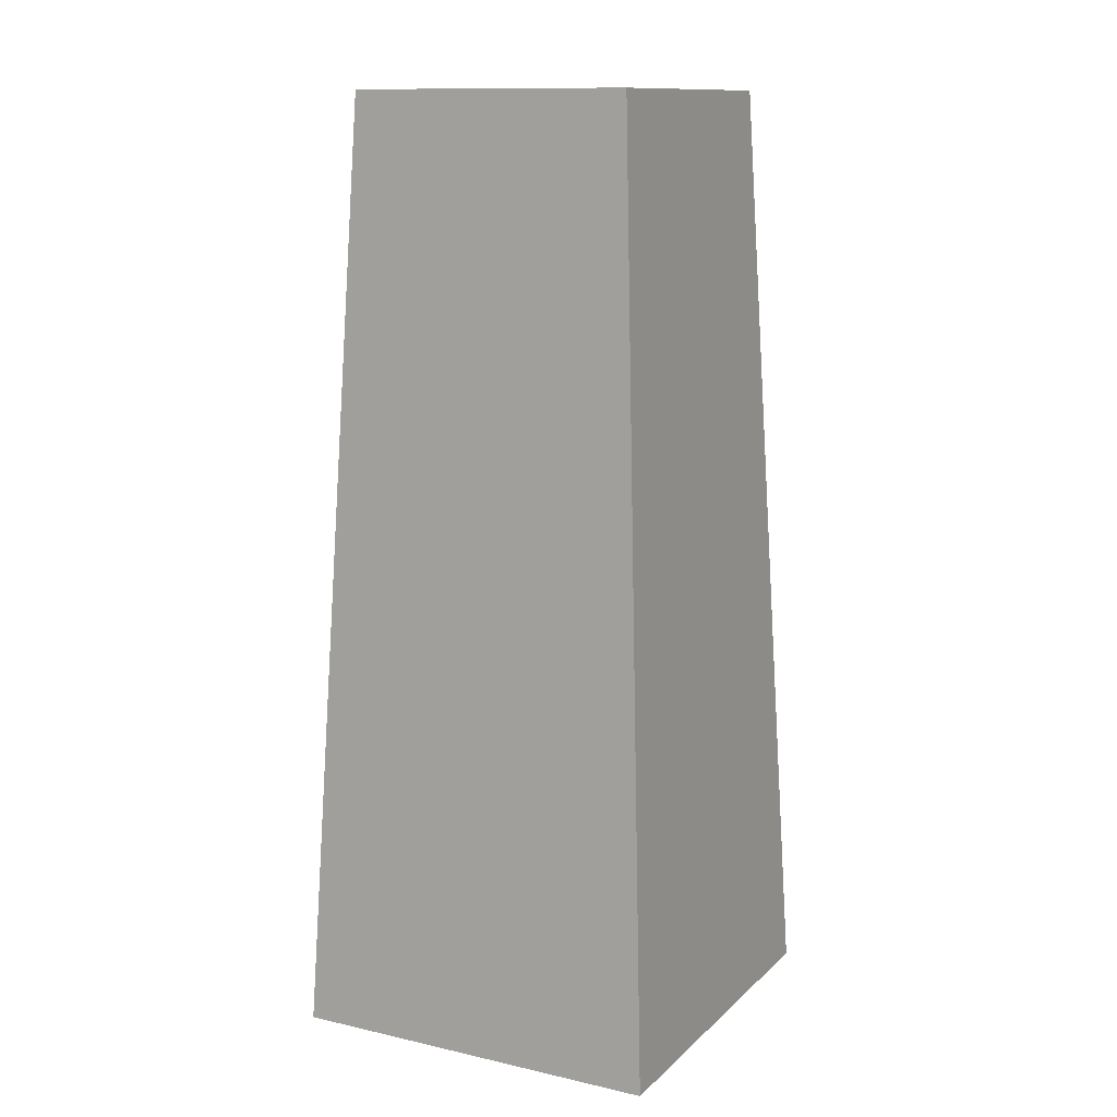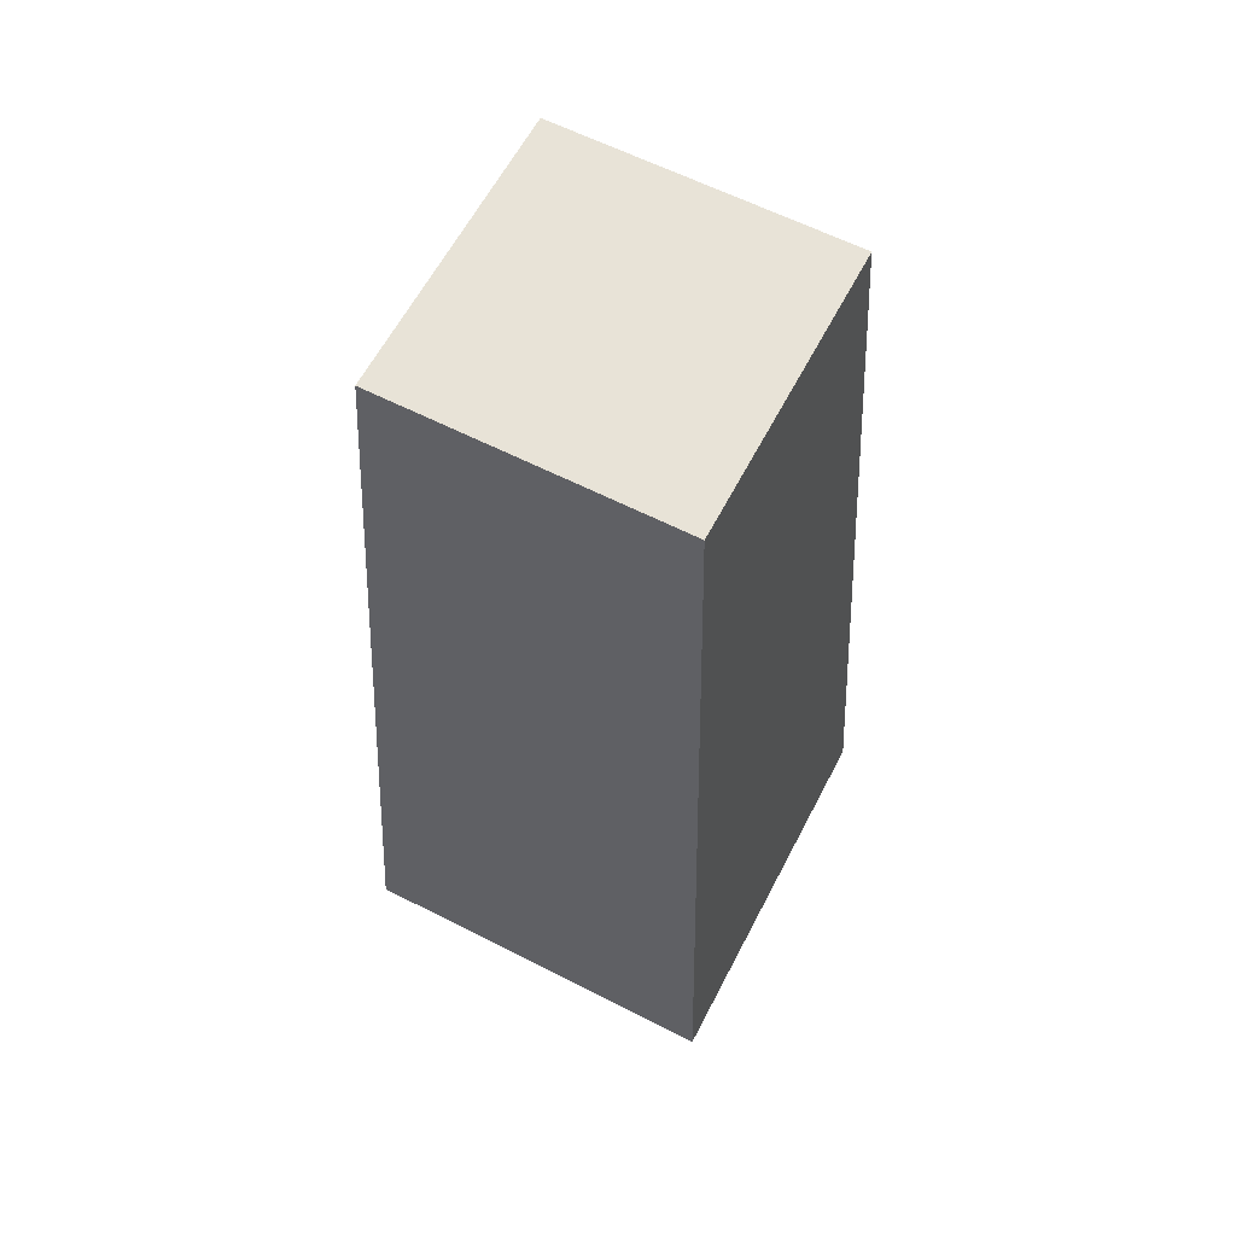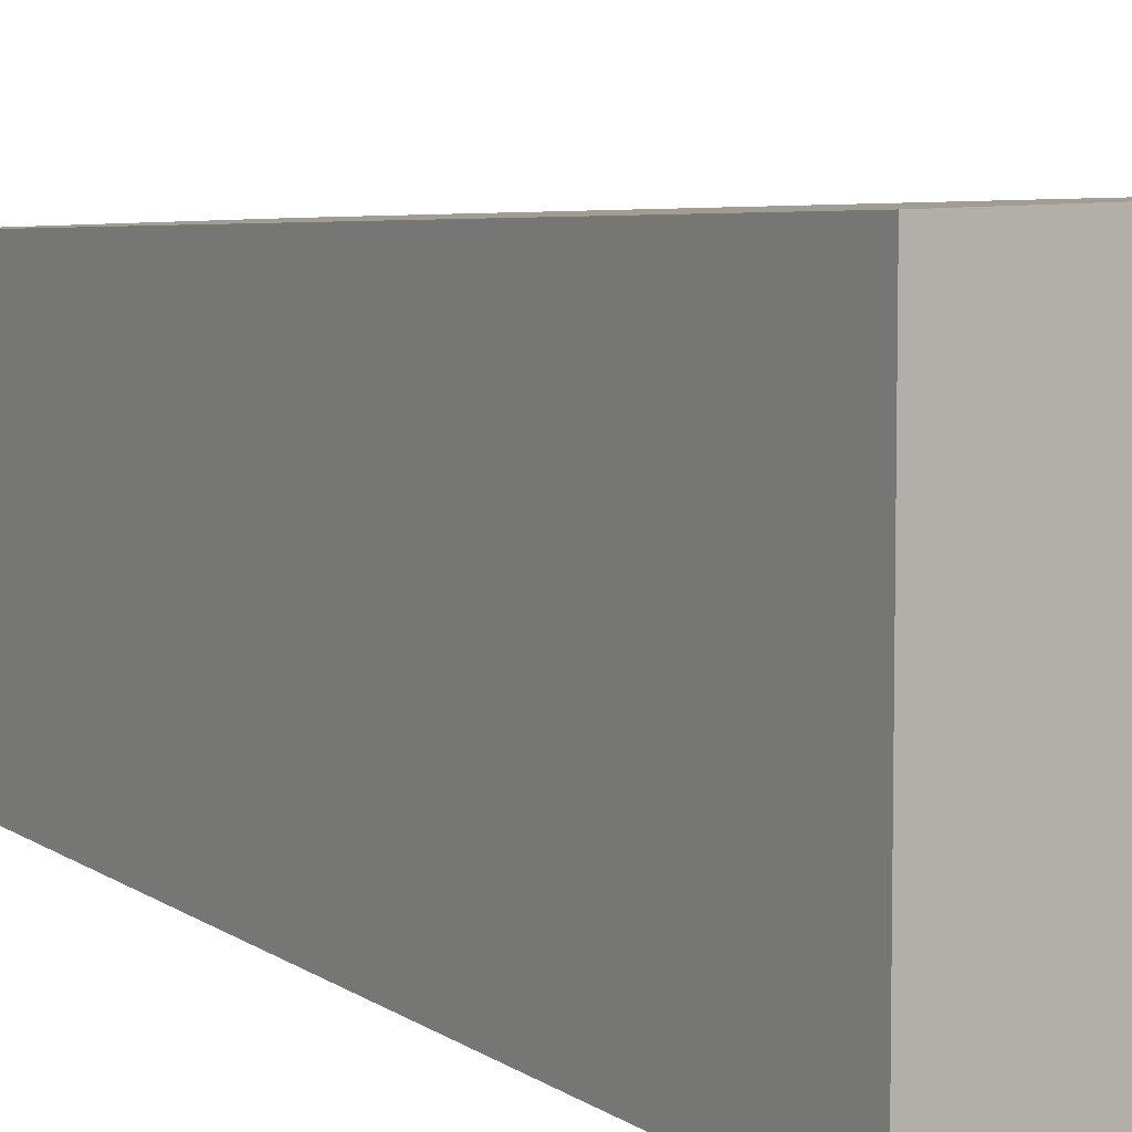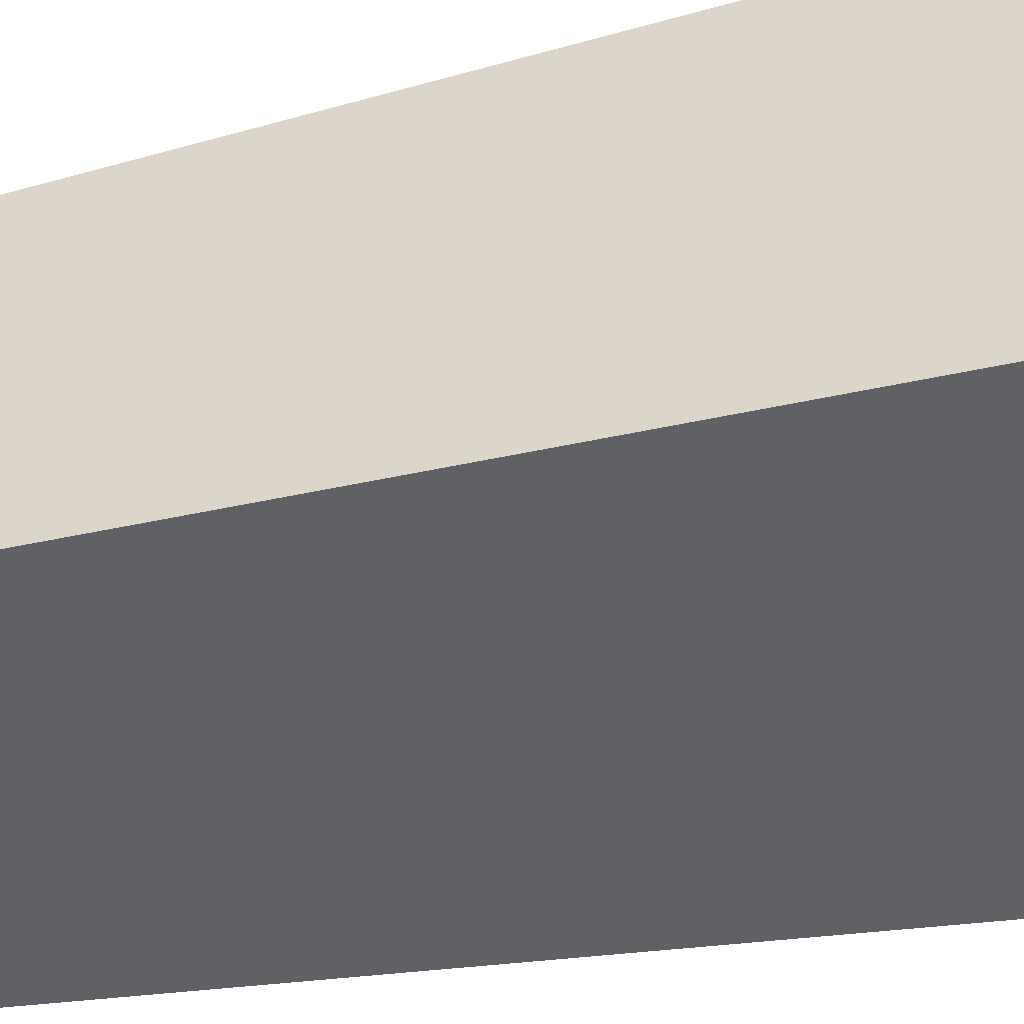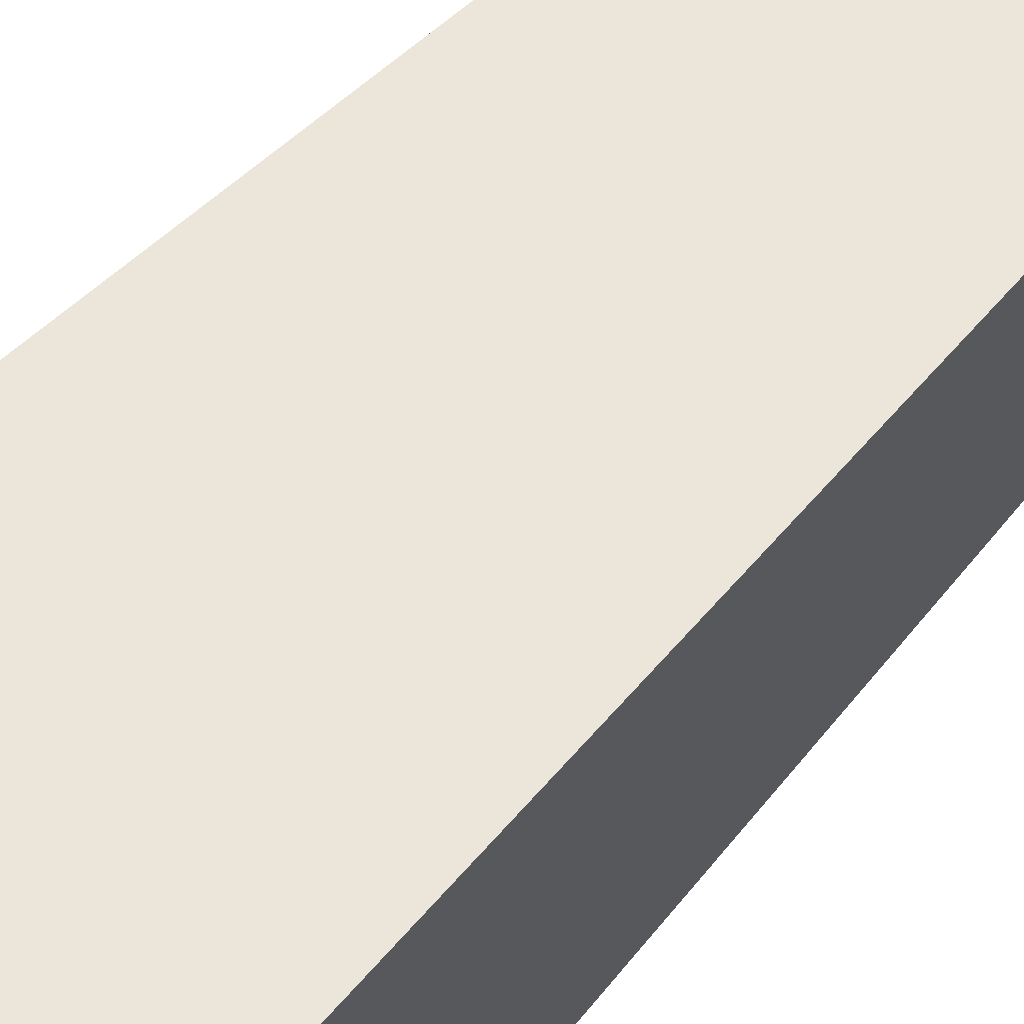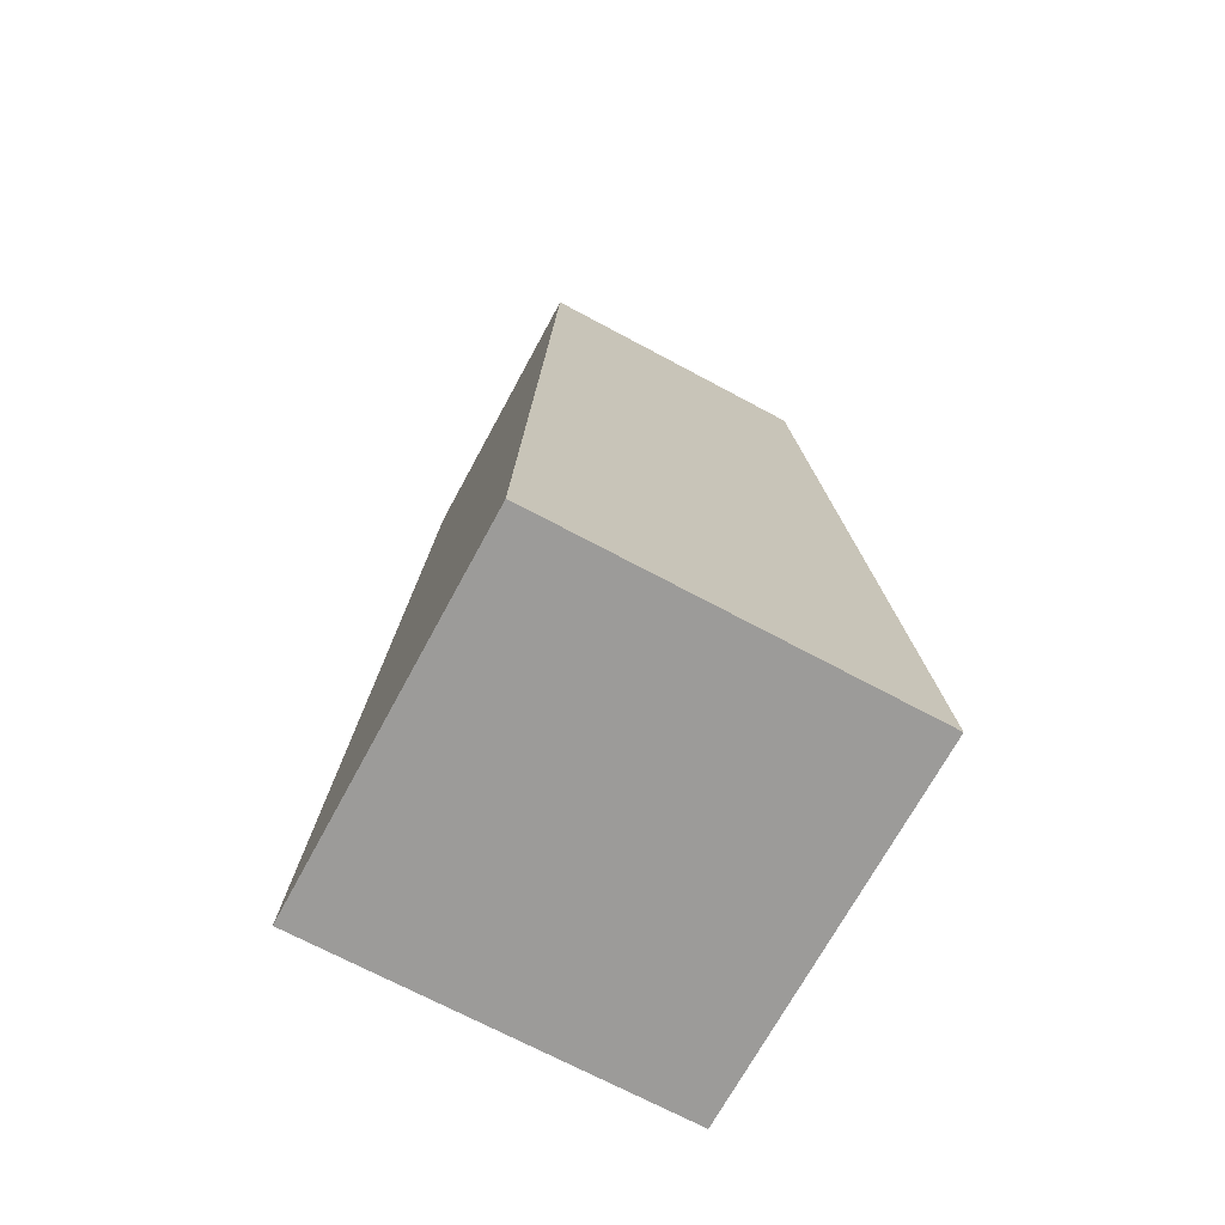
<metadata>
{"format":"obj","ext":"obj","renderer":"f3d","projection":"perspective","resolution":1024,"background":"white","views":[{"elev":12.4,"azim":27.6,"up":"+Y"},{"elev":61.5,"azim":-152.6,"up":"+Y"},{"elev":7.2,"azim":-35.4,"up":"+Z"},{"elev":-50.9,"azim":-77.3,"up":"+Z"},{"elev":60.9,"azim":42.4,"up":"+Z"},{"elev":-69.9,"azim":-28.3,"up":"+Y"}]}
</metadata>
<code>
g pb_Mesh416176
v 10.51 15.61 -0.6195
v 9.726 15.61 -0.6195
v 10.41 17.57 -0.7189
v 9.819 17.57 -0.7189
v 9.726 15.61 -0.6195
v 9.726 15.61 -1.414
v 9.819 17.57 -0.7189
v 9.819 17.57 -1.314
v 9.726 15.61 -1.414
v 10.51 15.61 -1.414
v 9.819 17.57 -1.314
v 10.41 17.57 -1.314
v 10.51 15.61 -1.414
v 10.51 15.61 -0.6195
v 10.41 17.57 -1.314
v 10.41 17.57 -0.7189
v 10.41 17.57 -0.7189
v 9.819 17.57 -0.7189
v 10.41 17.57 -1.314
v 9.819 17.57 -1.314
v 10.51 15.61 -1.414
v 9.726 15.61 -1.414
v 10.51 15.61 -0.6195
v 9.726 15.61 -0.6195
g pb_Mesh416176_0
f 3 2 1
f 3 4 2
f 7 6 5
f 7 8 6
f 11 10 9
f 11 12 10
f 15 14 13
f 15 16 14
f 19 18 17
f 19 20 18
f 23 22 21
f 23 24 22

</code>
